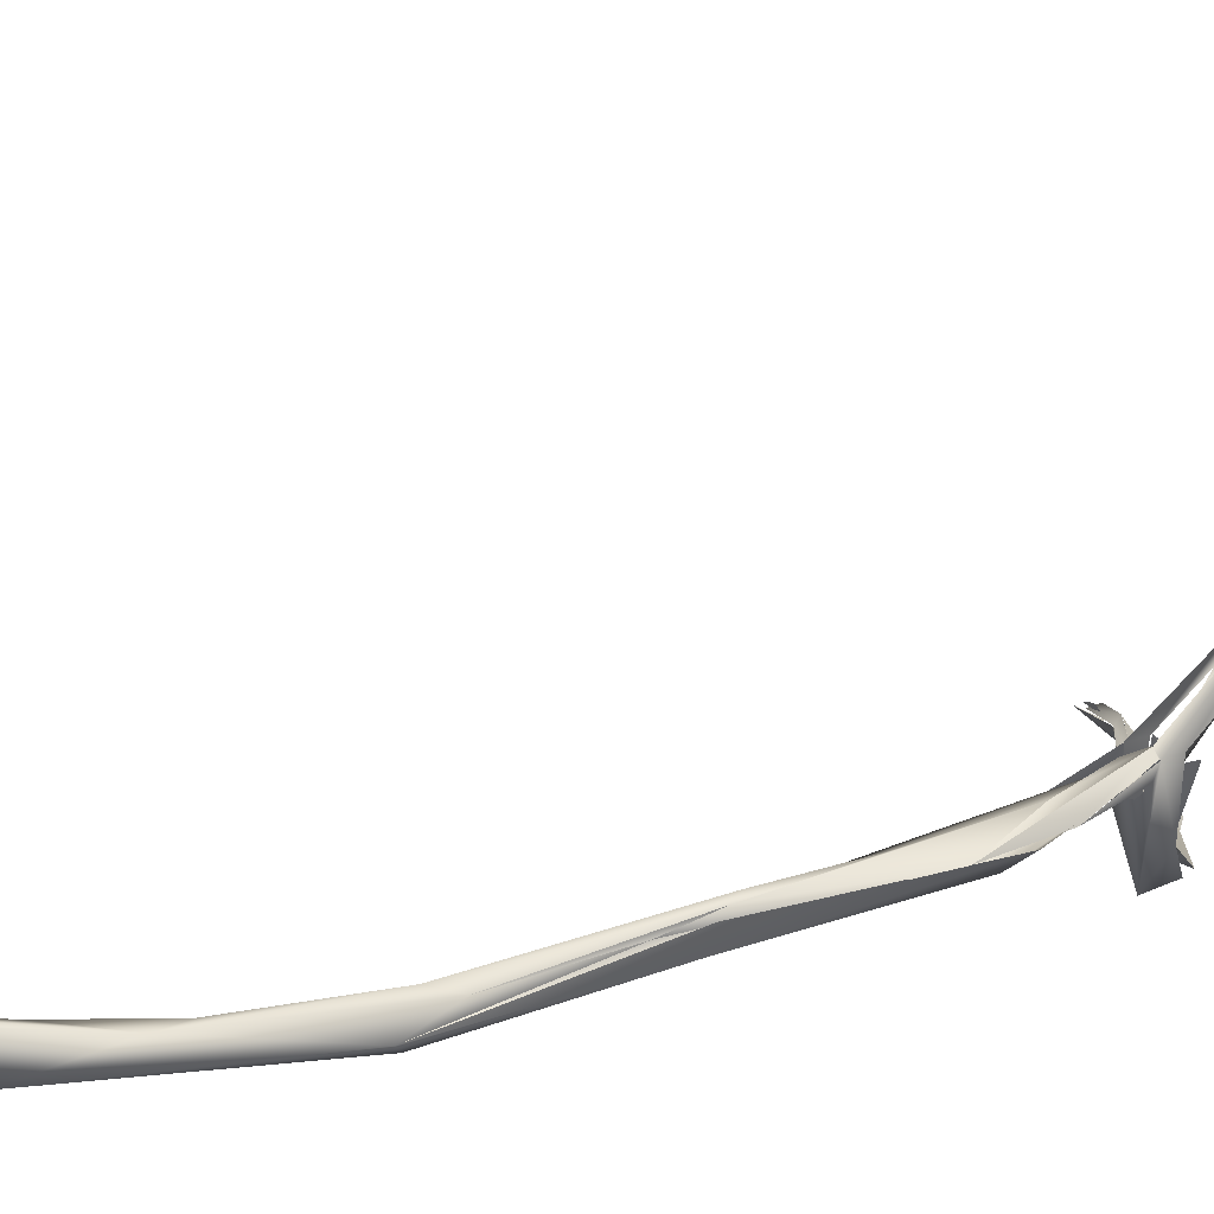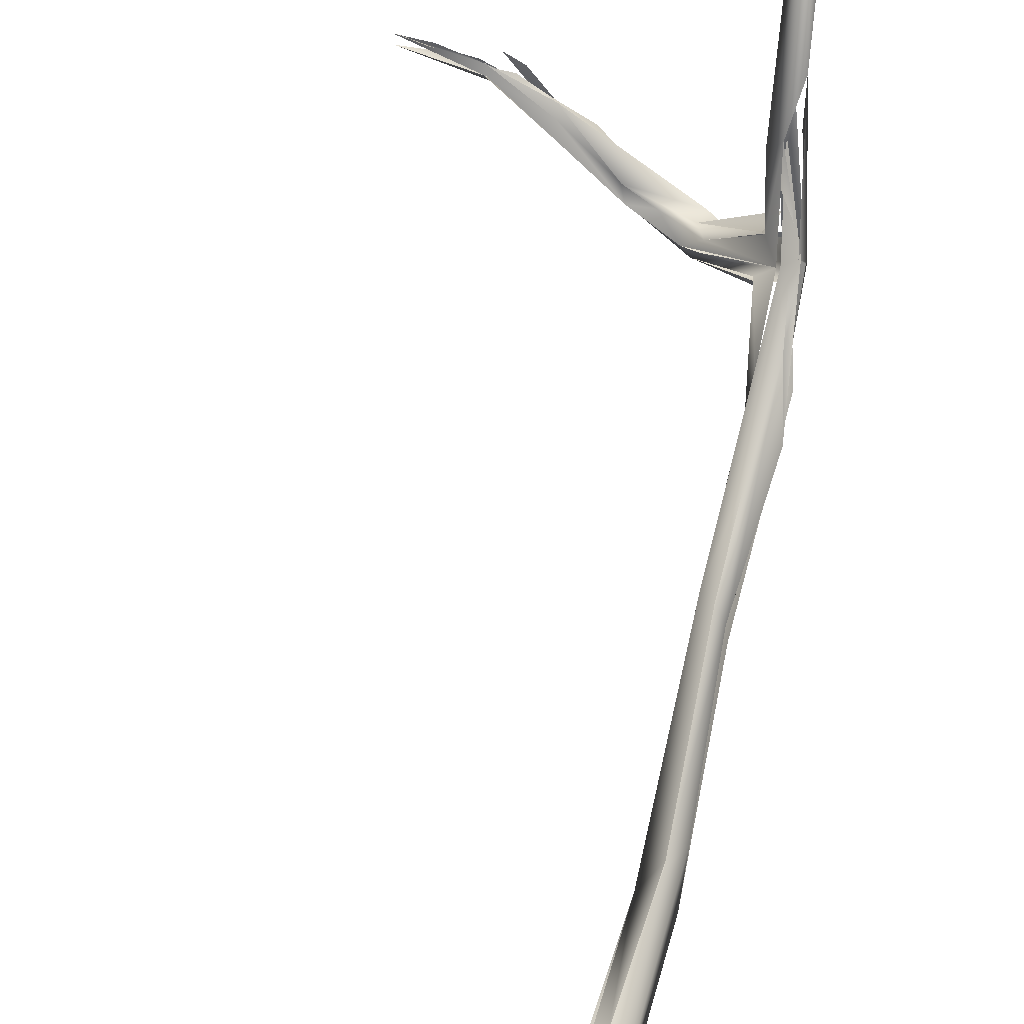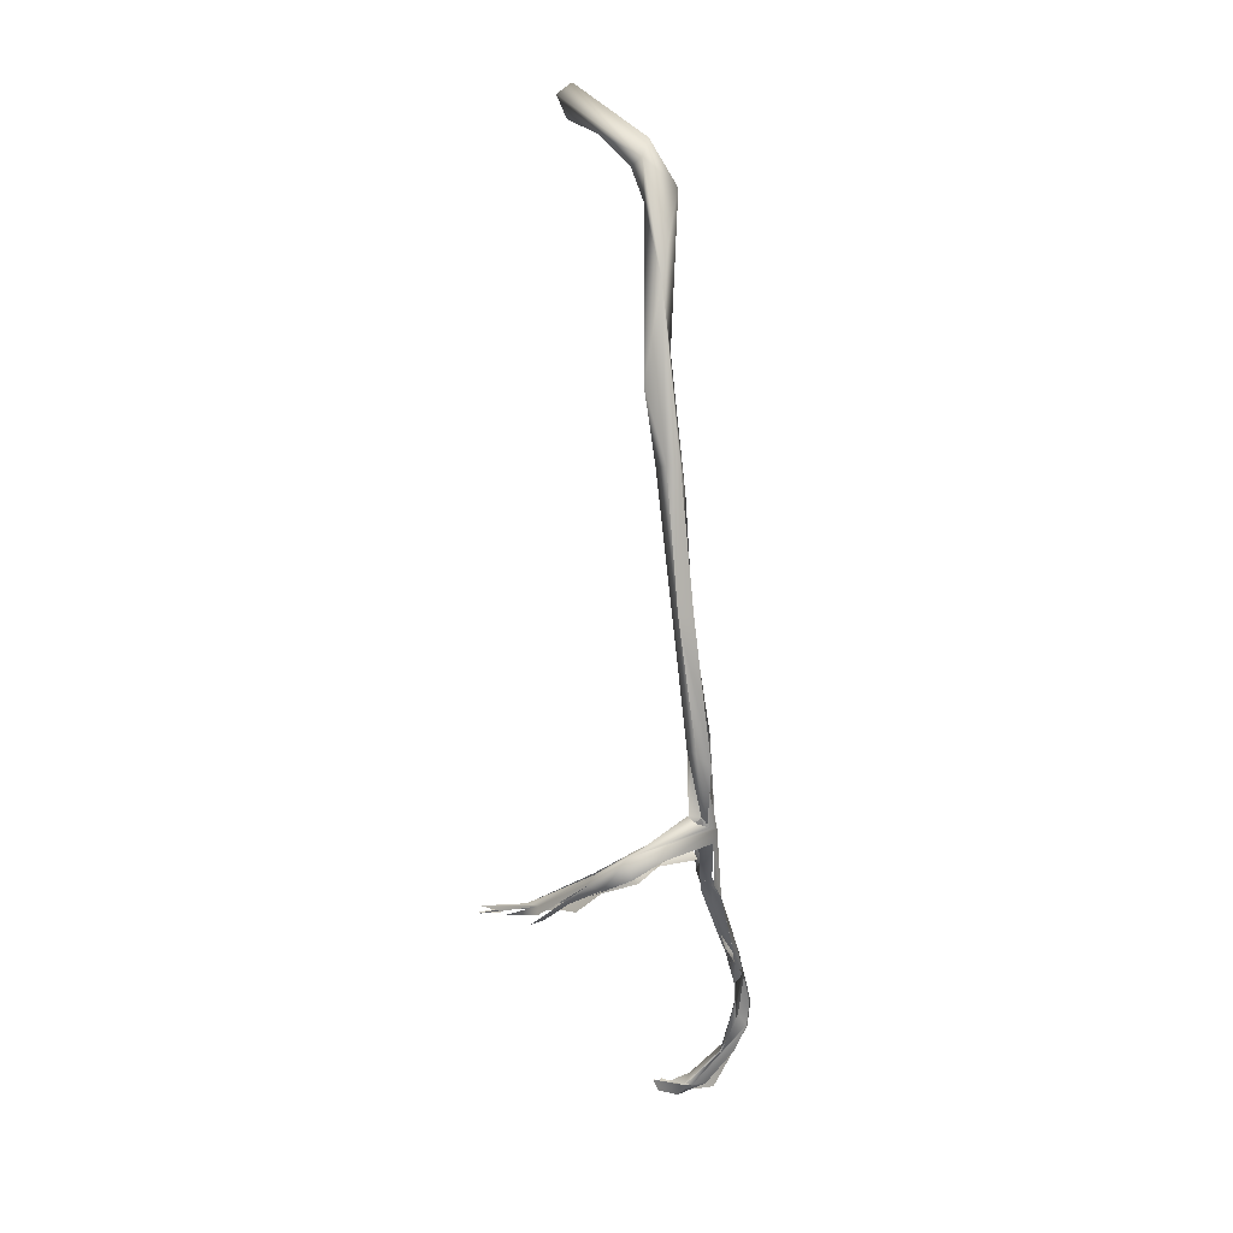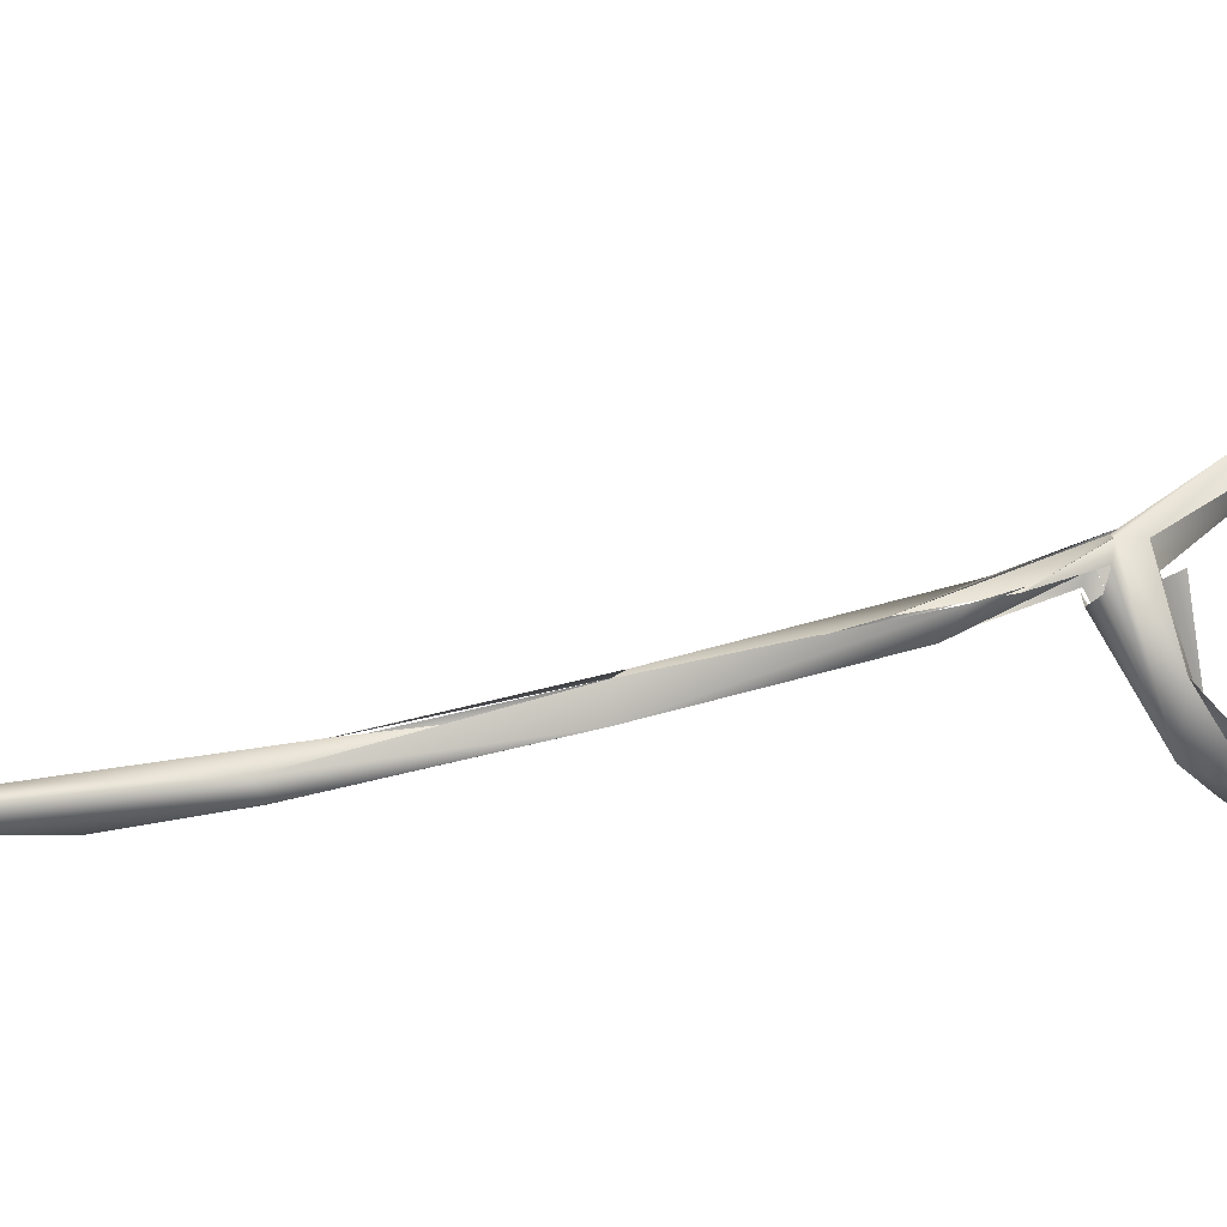
<metadata>
{"format":"obj","ext":"obj","renderer":"f3d","projection":"perspective","resolution":1024,"background":"white","views":[{"elev":1.5,"azim":-111.4,"up":"+Z"},{"elev":66.1,"azim":-168.6,"up":"+Z"},{"elev":-1.5,"azim":-161.5,"up":"+Y"},{"elev":-38.5,"azim":-88.0,"up":"+Z"}]}
</metadata>
<code>
o FJ1690M.obj_grp1.570
v 0.07505 -0.7347 7.244
v 0.06925 -0.7347 7.242
v 0.07447 -0.7335 7.243
v 0.0679 -0.7346 7.242
v 0.07511 -0.7354 7.244
v 0.06892 -0.7339 7.244
v 0.06755 -0.735 7.242
v 0.07511 -0.7346 7.244
v 0.07511 -0.7354 7.244
v 0.07491 -0.7357 7.243
v 0.06846 -0.7342 7.243
v 0.07515 -0.7338 7.243
v 0.06807 -0.7347 7.244
v 0.05975 -0.7333 7.243
v 0.0593 -0.7319 7.241
v 0.05522 -0.7324 7.238
v 0.05985 -0.7321 7.241
v 0.06721 -0.7358 7.243
v 0.06988 -0.7354 7.244
v 0.05991 -0.7334 7.243
v 0.06243 -0.7345 7.243
v 0.06639 -0.7356 7.241
v 0.06103 -0.7348 7.241
v 0.06283 -0.7335 7.242
v 0.06187 -0.7348 7.242
v 0.0669 -0.7347 7.242
v 0.05501 -0.7348 7.237
v 0.04728 -0.7309 7.237
v 0.05516 -0.734 7.24
v 0.05995 -0.7336 7.243
v 0.04814 -0.7315 7.238
v 0.05808 -0.7377 7.24
v 0.05395 -0.7362 7.239
v 0.04793 -0.7293 7.237
v 0.04431 -0.5143 7.222
v 0.04197 -0.5208 7.224
v 0.04223 -0.5153 7.229
v 0.01644 -0.5358 7.211
v 0.03133 -0.5268 7.219
v 0.04036 -0.5111 7.224
v 0.0424 -0.5147 7.228
v 0.03514 -0.7223 7.226
v 0.03525 -0.7218 7.227
v 0.03642 -0.7242 7.229
v 0.04417 -0.7308 7.232
v 0.03241 -0.7263 7.224
v 0.04168 -0.7328 7.231
v 0.04928 -0.7329 7.237
v 0.0287 -0.7242 7.225
v 0.04419 -0.7912 7.307
v 0.04217 -0.7929 7.308
v 0.03435 -0.79 7.306
v 0.0425 -0.7944 7.307
v 0.04415 -0.7911 7.307
v 0.04195 -0.7916 7.308
v 0.04255 -0.793 7.307
v 0.03547 -0.7925 7.304
v 0.03317 -0.7911 7.302
v 0.04237 -0.7917 7.307
v 0.04235 -0.791 7.31
v 0.04334 -0.7934 7.308
v 0.04225 -0.7942 7.307
v 0.01642 -0.5299 7.216
v 0.03133 -0.5268 7.219
v 0.03628 -0.725 7.224
v 0.03945 -0.5154 7.229
v 0.03948 -0.5155 7.228
v 0.02723 -0.5257 7.221
v 0.03615 -0.724 7.229
v 0.03007 -0.7219 7.227
v 0.0366 -0.792 7.308
v 0.0366 -0.792 7.308
v 0.03422 -0.7931 7.306
v 0.03874 -0.7909 7.304
v 0.03257 -0.7907 7.301
v 0.03127 -0.7875 7.304
v 0.03402 -0.7897 7.306
v 0.03578 -0.7897 7.304
v 0.03579 -0.7948 7.305
v 0.03039 -0.7909 7.302
v 0.01633 -0.5298 7.216
v 0.02582 -0.5281 7.222
v 0.02067 -0.5375 7.214
v 0.01995 -0.5305 7.221
v 0.01995 -0.5305 7.221
v 0.01666 -0.5399 7.218
v 0.02376 -0.7169 7.222
v 0.02392 -0.7233 7.224
v 0.03638 -0.728 7.228
v 0.02539 -0.7165 7.226
v 0.02174 -0.716 7.231
v 0.02209 -0.7147 7.229
v 0.02247 -0.7242 7.226
v 0.02361 -0.7208 7.227
v 0.0208 -0.7782 7.302
v 0.01723 -0.7746 7.302
v 0.01535 -0.7695 7.301
v 0.01675 -0.7749 7.305
v 0.03031 -0.7909 7.301
v 0.03243 -0.7909 7.302
v 0.02675 -0.7906 7.304
v 0.02936 -0.7865 7.305
v 0.02699 -0.7875 7.306
v 0.02116 -0.7799 7.3
v 0.02071 -0.7801 7.3
v 0.03175 -0.7934 7.307
v 0.02499 -0.7918 7.306
v 0.008294 -0.5436 7.215
v 0.02092 -0.5372 7.216
v 0.01875 -0.5406 7.213
v 0.01588 -0.5483 7.211
v 0.01417 -0.5484 7.216
v 0.01008 -0.5686 7.207
v 0.01546 -0.5936 7.21
v 0.01394 -0.5735 7.214
v 0.01589 -0.5949 7.21
v 0.01291 -0.5932 7.213
v 0.01326 -0.6157 7.211
v 0.01666 -0.5399 7.218
v 0.009543 -0.7076 7.242
v 0.01179 -0.7126 7.243
v 0.01219 -0.7125 7.243
v 0.01291 -0.714 7.24
v 0.009093 -0.7088 7.235
v 0.01633 -0.7183 7.229
v 0.01633 -0.7183 7.229
v 0.01291 -0.714 7.24
v 0.01277 -0.7069 7.239
v 0.01297 -0.7271 7.252
v 0.01424 -0.7224 7.251
v 0.01615 -0.7488 7.287
v 0.01174 -0.7223 7.254
v 0.0151 -0.7448 7.279
v 0.01389 -0.7421 7.274
v 0.0136 -0.728 7.254
v 0.0151 -0.7448 7.279
v 0.01311 -0.7533 7.284
v 0.01386 -0.7483 7.292
v 0.01306 -0.7525 7.287
v 0.01475 -0.7592 7.299
v 0.01526 -0.7594 7.294
v 0.0116 -0.7569 7.292
v 0.01668 -0.7663 7.299
v 0.01737 -0.7757 7.303
v 0.01526 -0.7687 7.298
v 0.01345 -0.7724 7.301
v 0.0183 -0.7756 7.304
v 0.01655 -0.7748 7.304
v 0.01525 -0.7686 7.303
v 0.01798 -0.7805 7.304
v 0.009497 -0.6163 7.209
v 0.0111 -0.5431 7.217
v 0.009431 -0.5866 7.212
v 0.01291 -0.5932 7.213
v 0.006267 -0.6143 7.21
v 0.009394 -0.6185 7.217
v 0.006377 -0.6233 7.215
v 0.009385 -0.6199 7.216
v 0.007113 -0.6556 7.225
v 0.01041 -0.6891 7.23
v 0.009389 -0.6537 7.218
v 0.009389 -0.6537 7.218
v 0.009528 -0.6467 7.221
v 0.006373 -0.6537 7.223
v 0.01195 -0.66 7.225
v 0.008375 -0.6759 7.23
v 0.008992 -0.709 7.24
v 0.009335 -0.658 7.226
v 0.007045 -0.6901 7.227
v 0.009885 -0.6933 7.234
v 0.0061 -0.6959 7.236
v 0.009067 -0.7073 7.239
v 0.003736 -0.6937 7.23
v 0.003739 -0.6847 7.228
v 0.005139 -0.6994 7.233
v 0.007259 -0.7091 7.238
v 0.006421 -0.7098 7.237
v 0.01229 -0.707 7.236
v 0.006416 -0.7143 7.241
v 0.006102 -0.696 7.236
v 0.01216 -0.7065 7.238
v 0.009389 -0.7095 7.236
v 0.01115 -0.7084 7.236
v 0.00719 -0.7058 7.241
v 0.006108 -0.7099 7.242
v 0.006476 -0.7099 7.242
v 0.01174 -0.7155 7.239
v 0.01204 -0.7148 7.241
v 0.007462 -0.7136 7.243
v 0.009861 -0.7154 7.239
v 0.01036 -0.7186 7.24
v 0.01056 -0.7156 7.24
v 0.01216 -0.7146 7.241
v 0.01056 -0.7156 7.24
v 0.01158 -0.7308 7.257
v 0.005119 -0.7103 7.24
v 0.005274 -0.7101 7.24
v 0.01182 -0.7266 7.251
v 0.009889 -0.7307 7.261
v 0.009389 -0.7265 7.252
v 0.01245 -0.7244 7.254
v 0.00993 -0.7312 7.261
v 0.01252 -0.7491 7.284
v 0.01389 -0.7421 7.274
v 0.01152 -0.7483 7.285
v 0.01251 -0.7562 7.293
v 0.01119 -0.7644 7.297
v 0.01526 -0.7594 7.294
v 0.01291 -0.7638 7.301
v 0.01331 -0.7726 7.301
v 0.01174 -0.757 7.292
v 0.01174 -0.7653 7.298
f 5 6 7
f 14 10 15
f 14 13 10
f 16 17 3
f 4 16 3
f 27 16 22
f 22 23 27
f 28 29 24
f 34 14 15
f 31 30 34
f 36 35 37
f 38 35 39
f 35 36 39
f 35 40 37
f 40 41 37
f 16 42 17
f 44 34 43
f 33 45 32
f 32 45 65
f 45 46 65
f 49 47 48
f 48 29 28
f 43 34 15
f 48 28 49
f 54 55 56
f 51 57 52
f 41 40 63
f 66 41 63
f 68 36 37
f 68 37 67
f 31 34 44
f 65 16 27
f 31 44 69
f 16 65 42
f 50 53 58
f 71 51 52
f 73 60 72
f 75 76 74
f 76 77 78
f 58 79 80
f 79 59 60
f 73 79 60
f 53 79 58
f 40 81 63
f 40 35 38
f 64 36 82
f 38 39 83
f 81 40 38
f 66 63 85
f 86 64 82
f 65 46 87
f 87 42 65
f 88 46 89
f 90 42 87
f 90 87 92
f 70 44 43
f 43 90 70
f 93 31 69
f 70 94 69
f 93 69 94
f 90 91 70
f 91 94 70
f 96 76 95
f 97 98 95
f 101 79 73
f 72 102 73
f 99 79 101
f 103 73 102
f 76 75 95
f 95 75 104
f 105 100 99
f 76 96 77
f 98 102 95
f 98 103 102
f 83 39 109
f 83 109 110
f 110 109 111
f 109 112 111
f 111 38 83
f 38 111 113
f 112 114 111
f 114 112 115
f 114 116 111
f 111 116 113
f 115 117 114
f 86 109 64
f 84 119 68
f 63 108 85
f 86 112 109
f 46 88 87
f 120 91 90
f 121 94 91
f 120 92 87
f 122 91 120
f 121 123 94
f 87 88 125
f 93 94 126
f 120 87 128
f 129 130 131
f 133 134 135
f 131 136 129
f 132 138 130
f 137 134 133
f 138 131 130
f 136 131 139
f 139 131 141
f 131 138 142
f 95 143 140
f 142 138 144
f 138 140 143
f 143 95 104
f 145 105 146
f 140 97 95
f 210 148 149
f 210 107 148
f 101 150 146
f 148 107 106
f 146 105 99
f 101 146 99
f 113 116 151
f 38 108 81
f 113 108 38
f 113 153 108
f 153 152 108
f 112 152 115
f 152 153 115
f 153 154 115
f 113 151 155
f 118 114 117
f 153 156 154
f 153 157 156
f 153 113 155
f 151 116 118
f 118 117 158
f 159 156 157
f 153 155 157
f 118 161 151
f 161 118 160
f 151 162 155
f 157 155 163
f 155 162 164
f 84 152 119
f 112 119 152
f 152 85 108
f 158 165 118
f 118 165 160
f 166 165 158
f 166 167 165
f 159 168 156
f 160 169 161
f 165 170 160
f 168 159 166
f 166 159 171
f 169 160 172
f 171 167 166
f 169 173 162
f 169 172 176
f 169 176 173
f 87 177 124
f 124 178 87
f 196 125 179
f 196 87 125
f 196 177 87
f 180 171 174
f 160 170 128
f 120 128 170
f 171 184 167
f 185 184 180
f 185 180 174
f 174 175 186
f 178 181 87
f 126 94 179
f 127 187 94
f 188 123 121
f 189 130 129
f 190 179 94
f 191 94 187
f 192 187 127
f 195 179 190
f 185 167 184
f 177 196 175
f 175 197 186
f 197 196 186
f 195 190 135
f 185 198 167
f 186 196 199
f 200 199 179
f 179 199 196
f 122 132 130
f 120 132 122
f 199 138 132
f 201 203 202
f 195 135 134
f 204 203 201
f 203 205 199
f 199 205 138
f 203 206 205
f 205 207 138
f 206 203 208
f 138 209 140
f 209 138 207
f 211 145 212
f 212 145 146
f 140 209 147
f 210 209 207
f 210 149 209
f 162 173 164
f 163 174 159
f 174 171 159
l 1 2
l 11 12
l 18 19
l 61 62
l 182 183
l 8 9
l 25 26
l 20 21
l 193 194

</code>
